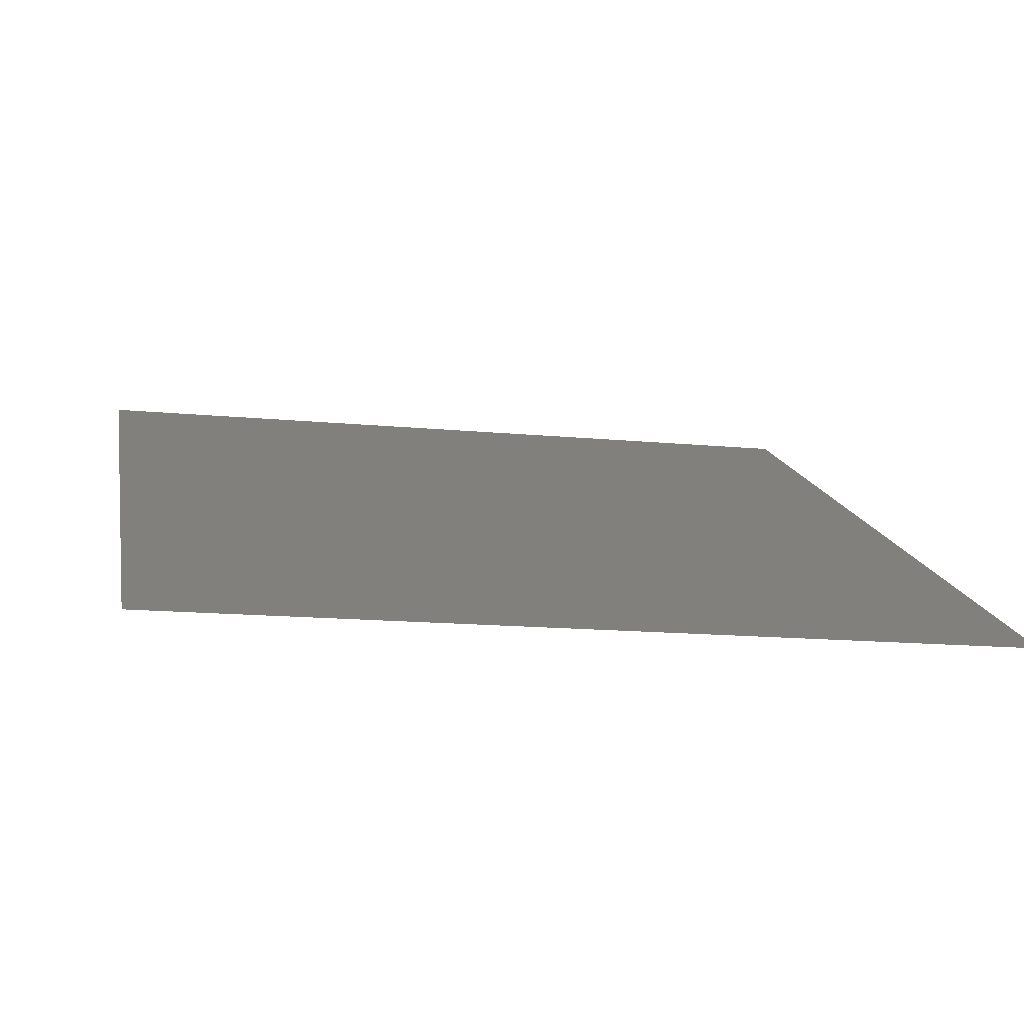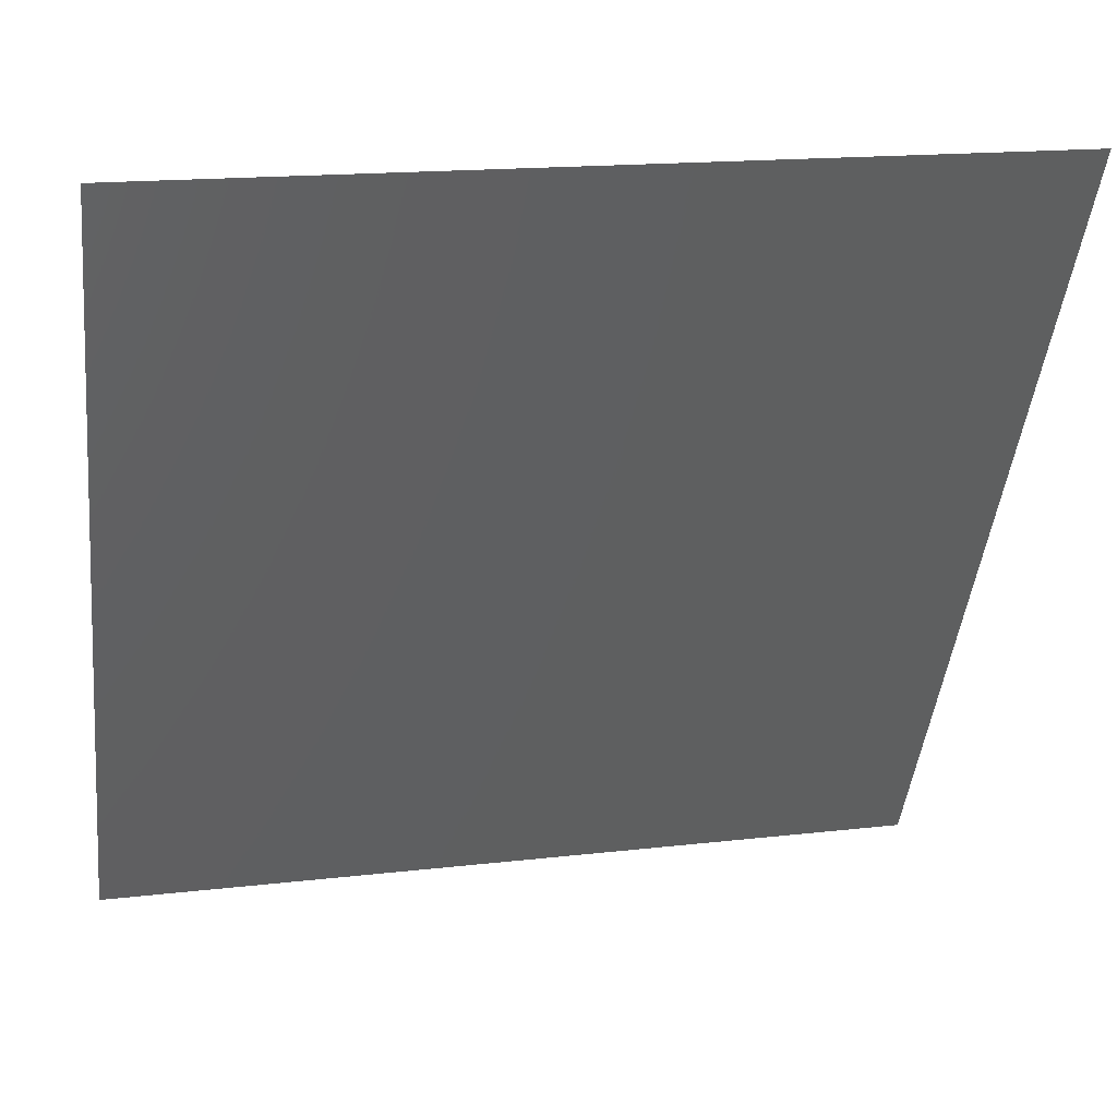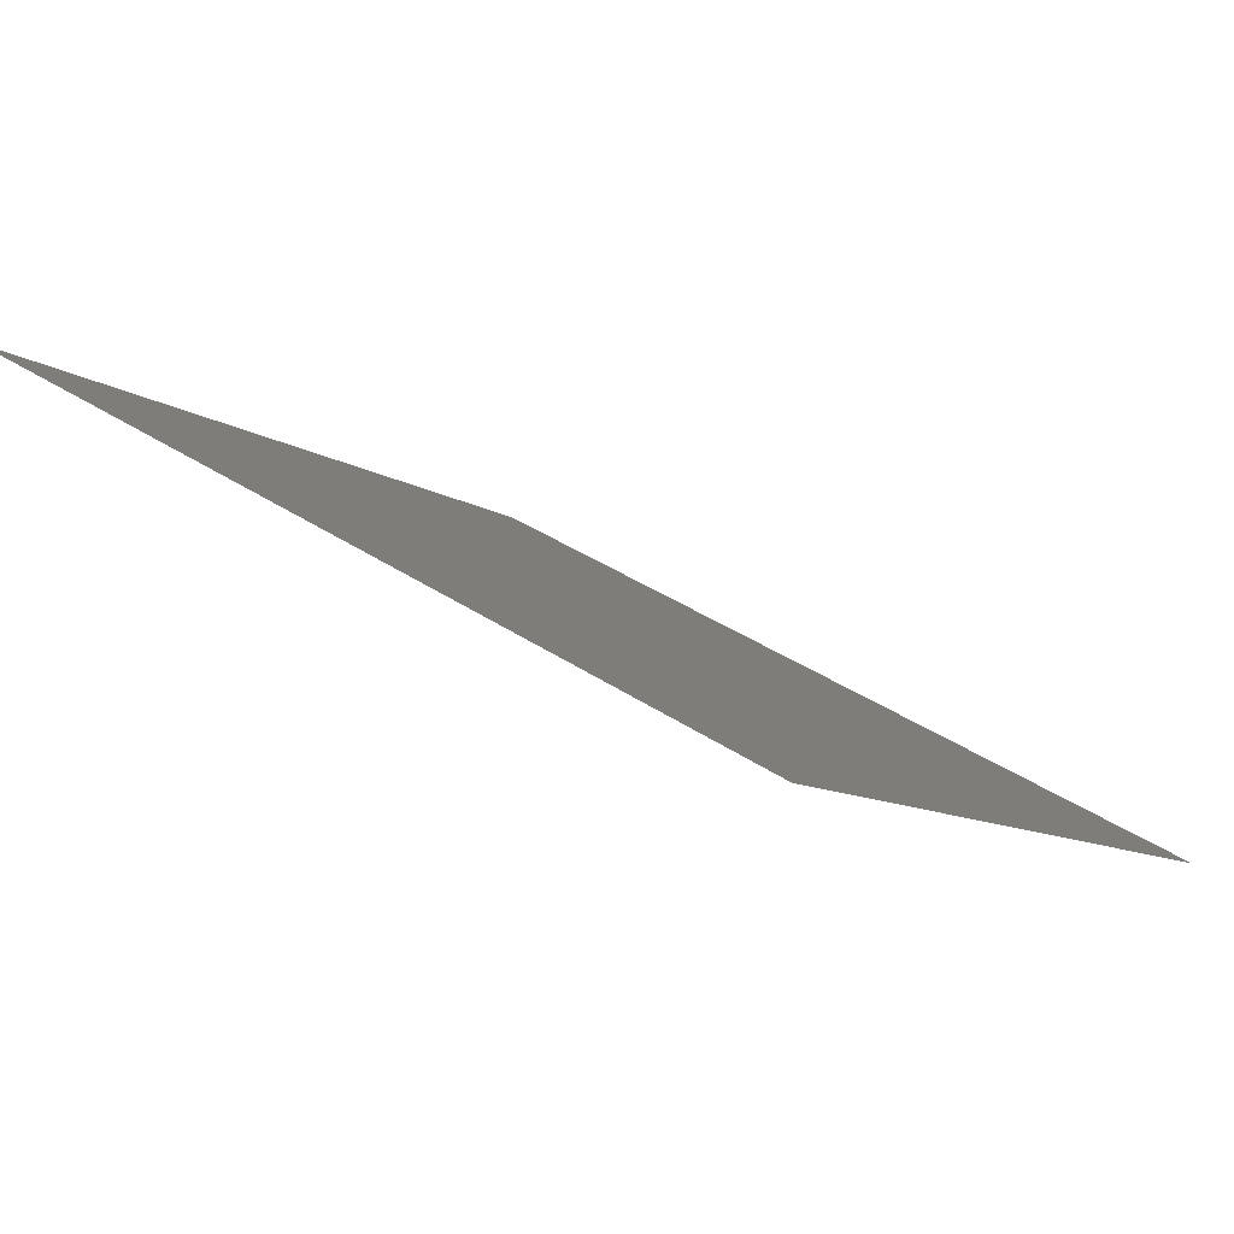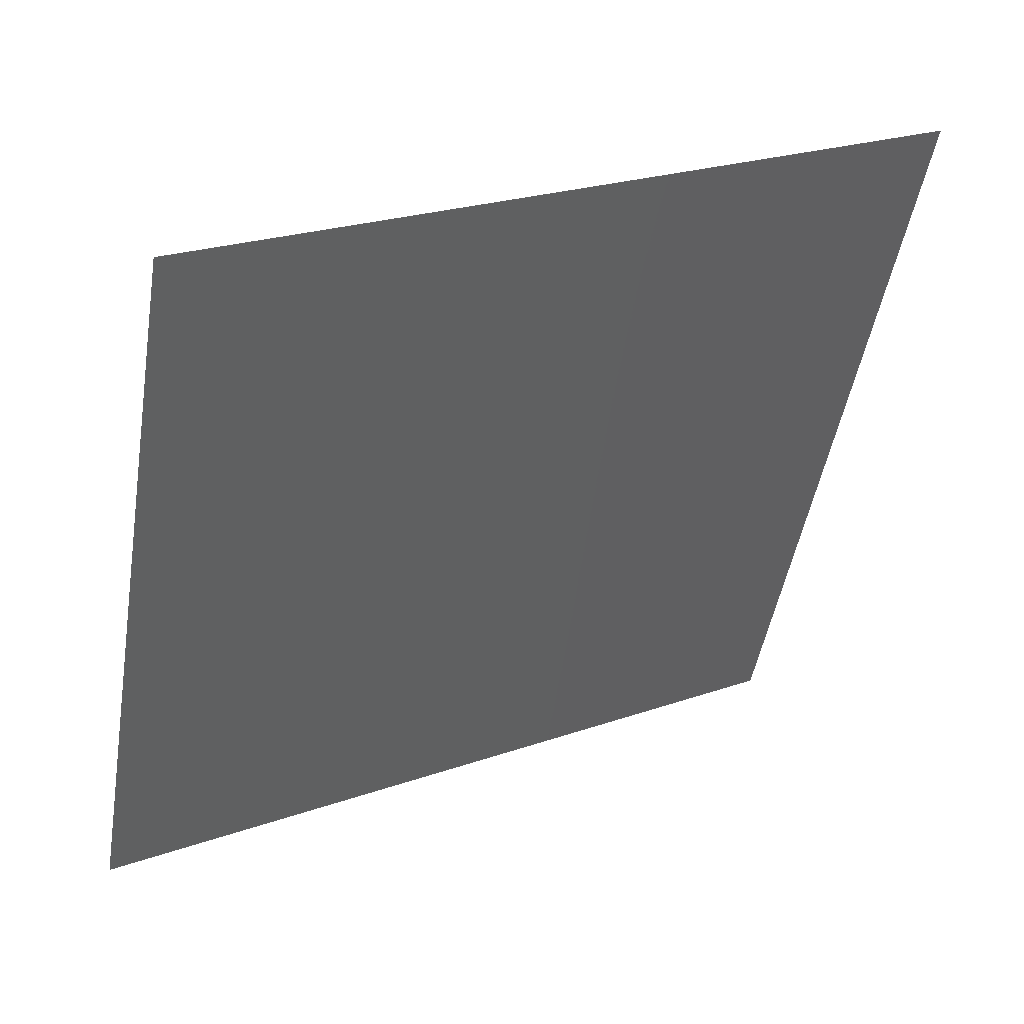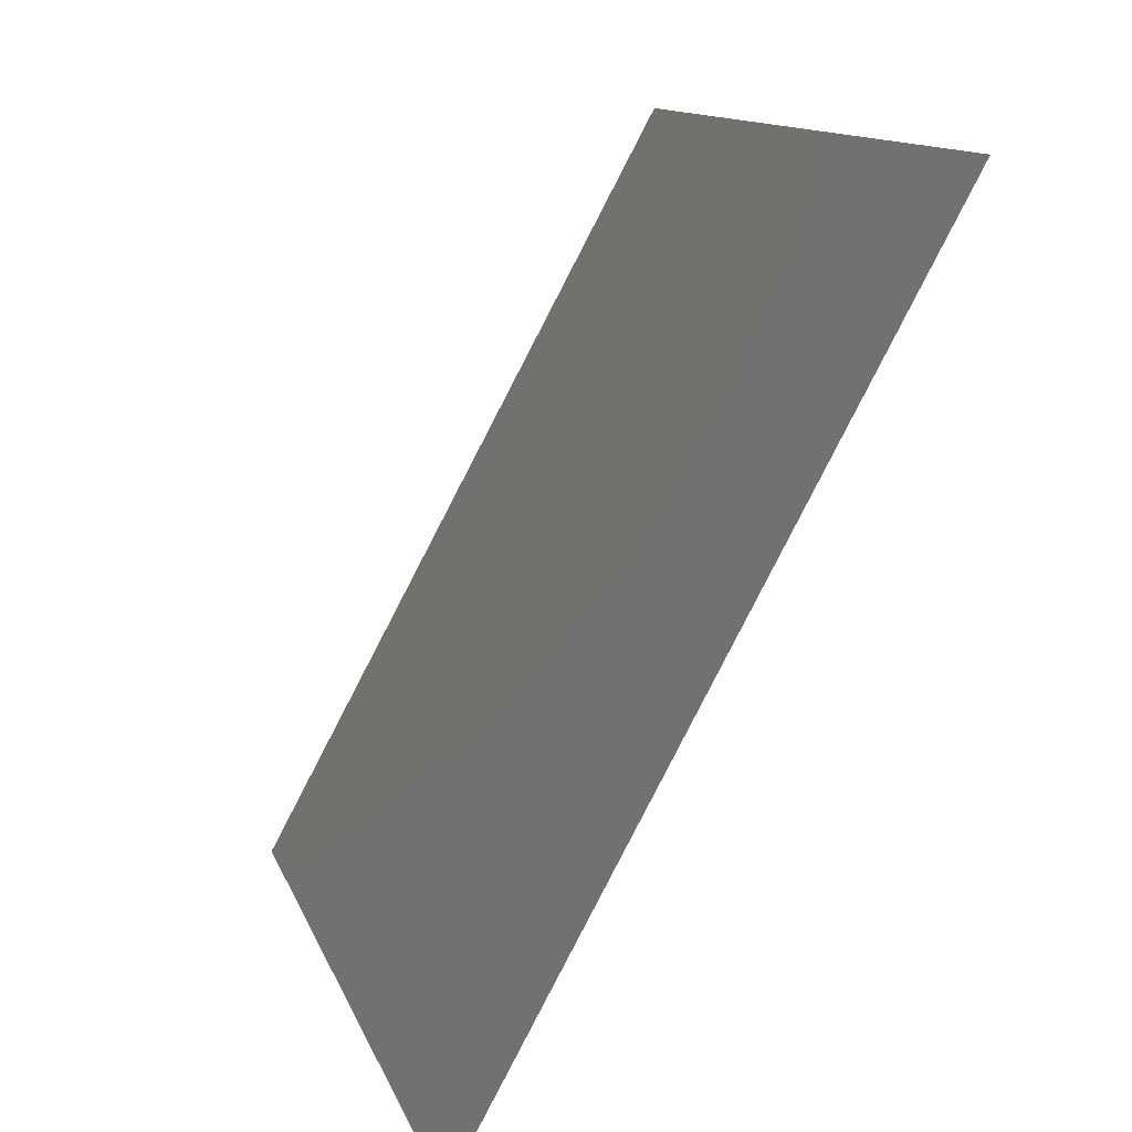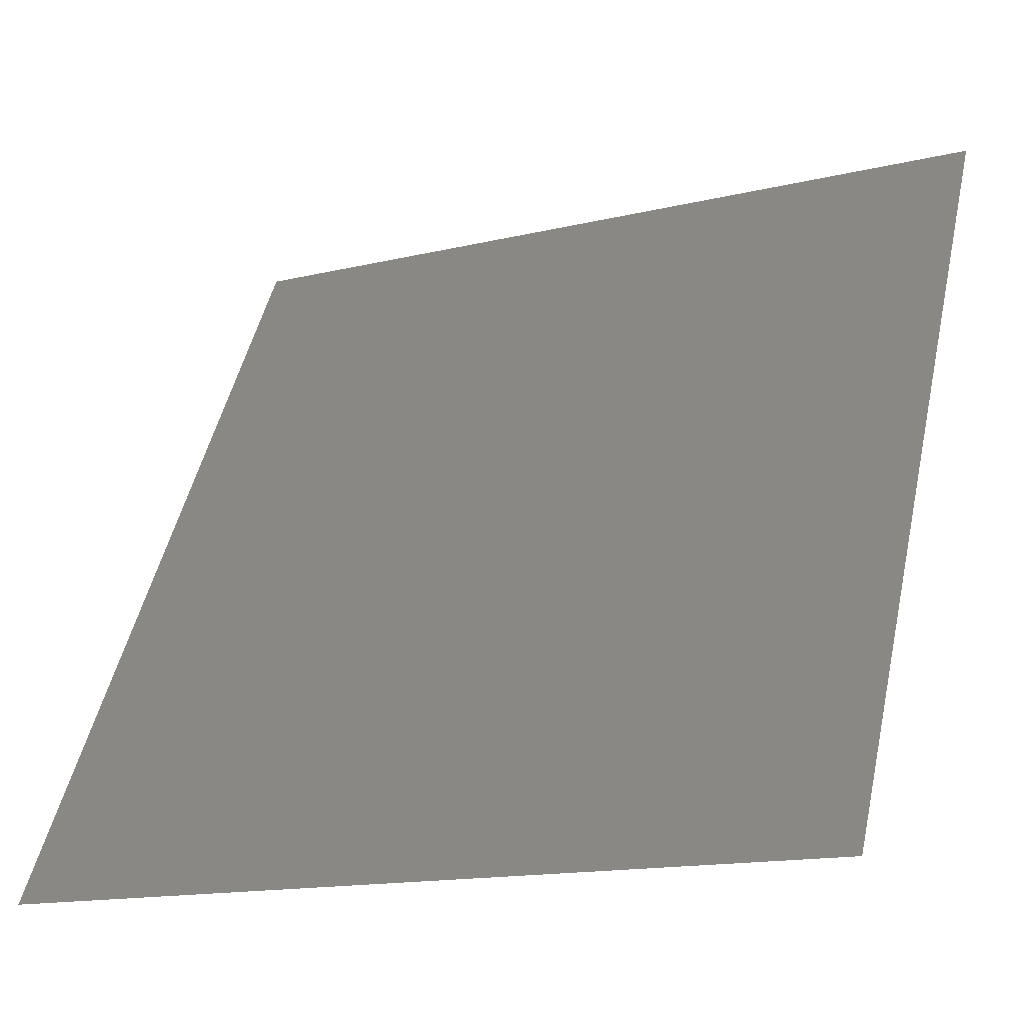
<metadata>
{"format":"stl","ext":"stl","renderer":"f3d","projection":"perspective","resolution":1024,"background":"white","views":[{"elev":-14.9,"azim":-11.7,"up":"+Y"},{"elev":16.7,"azim":-13.3,"up":"+Z"},{"elev":-9.7,"azim":-59.4,"up":"+Y"},{"elev":-48.6,"azim":80.4,"up":"+Y"},{"elev":12.3,"azim":-105.2,"up":"+Z"},{"elev":-15.2,"azim":-153.1,"up":"+Z"}]}
</metadata>
<code>
# stl→obj: 4 verts, 2 faces
v -107.6 -231.9 204
v -107.6 -229 198.6
v -113.4 -231.9 204
v -113.4 -229 198.6
f 1 2 3
f 2 3 4

</code>
